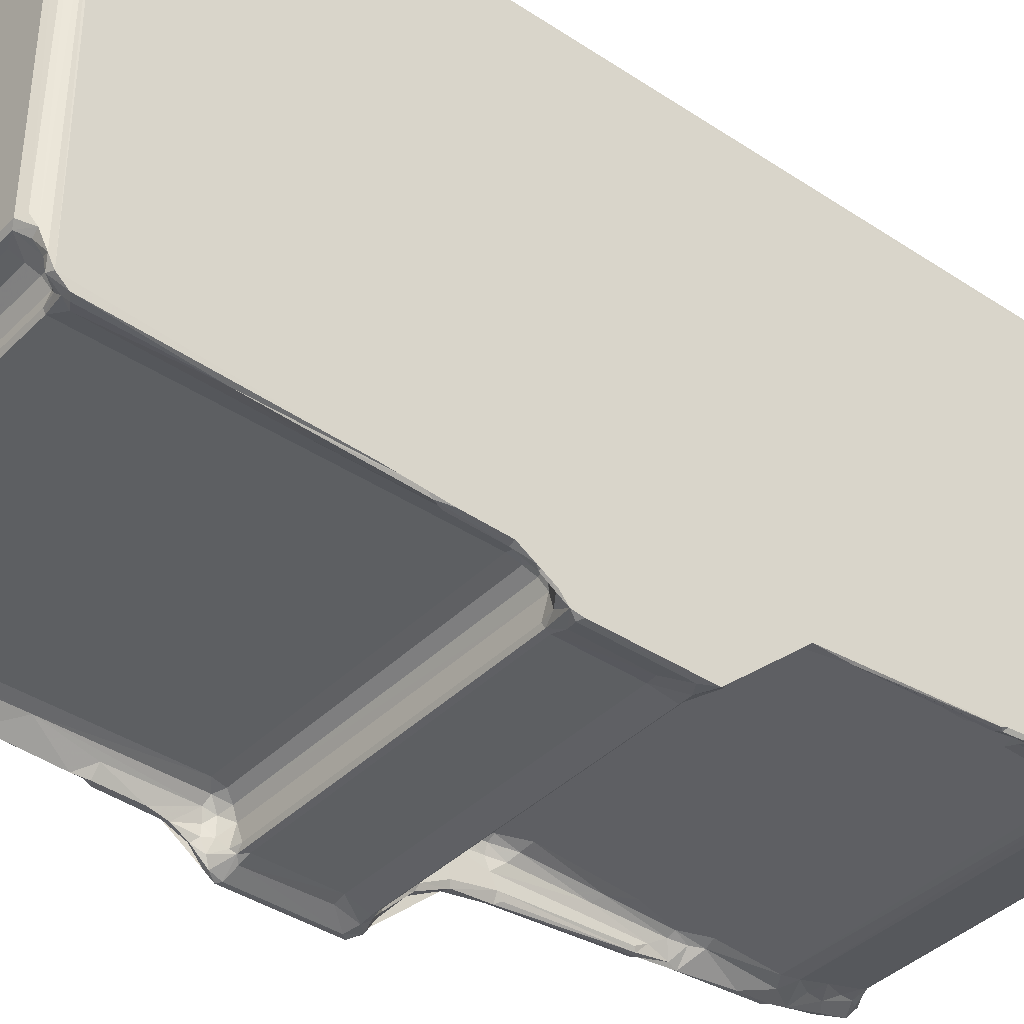
<metadata>
{"format":"obj","ext":"obj","renderer":"f3d","projection":"perspective","resolution":1024,"background":"white","views":[{"elev":-39.5,"azim":-129.5,"up":"+Y"}]}
</metadata>
<code>
v -0.1157 -0.05699 -0.2735
v -0.1154 -0.05041 -0.2767
v -0.1153 -0.06218 -0.2668
v -0.1114 -0.05566 -0.2746
v -0.1135 -0.03968 -0.2804
v -0.1114 -0.04903 -0.276
v -0.1059 -0.04425 -0.2696
v -0.1089 -0.04128 -0.2796
v -0.1112 -0.06219 -0.264
v -0.1045 -0.05915 -0.26
v -0.1089 -0.05913 -0.2664
v -0.1047 -0.05494 -0.2668
v -0.1157 -0.06274 -0.1082
v -0.113 -0.06493 -0.2015
v -0.1154 -0.06685 -0.118
v -0.111 -0.03296 -0.2834
v -0.1037 -0.03646 -0.2846
v -0.1067 -0.03412 -0.2862
v -0.1067 0.1738 -0.2862
v -0.0953 -0.05647 -0.2638
v -0.0952 -0.05388 -0.2649
v -0.09972 -0.04929 -0.265
v -0.09739 -0.04286 -0.2683
v -0.1024 -0.0585 -0.1589
v 0.08862 -0.05647 -0.2638
v 0.09326 -0.04929 -0.265
v 0.09339 -0.05386 -0.265
v 0.09173 -0.04285 -0.2683
v -0.09518 -0.03654 -0.2809
v -0.0952 -0.03861 -0.2738
v 0.1 -0.03411 -0.2862
v -0.1134 -0.06657 -0.166
v -0.1157 -0.06906 -0.1038
v -0.1137 -0.06879 -0.1131
v -0.1113 -0.06897 -0.1068
v -0.1157 -0.06979 -0.07736
v -0.1118 -0.07028 -0.07708
v -0.1072 -0.06268 -0.105
v -0.1155 -0.0742 -0.0634
v -0.1142 -0.07399 -0.06658
v -0.1121 -0.07492 -0.06361
v -0.108 -0.06572 -0.05425
v -0.1146 -0.08689 -0.05119
v -0.1157 -0.08903 -0.0451
v -0.1135 -0.08174 -0.05675
v -0.1041 -0.0807 -0.0499
v -0.1122 -0.0893 -0.04644
v -0.1035 -0.08577 -0.04289
v -0.1084 -0.07514 -0.05377
v -0.107 -0.0626 -0.06231
v -0.1121 -0.08944 0.01133
v -0.1157 -0.08886 0.02052
v -0.1027 -0.08557 0.0003828
v -0.1041 -0.08766 0.01673
v -0.1157 0.2111 0.3085
v -0.1157 -0.04457 0.07001
v -0.0952 -0.05647 -0.06495
v 0.08856 -0.05647 -0.06495
v -0.09631 -0.08326 -0.04724
v -0.09531 -0.08383 -0.04403
v -0.09522 -0.0805 -0.04821
v -0.09965 -0.06899 -0.04825
v -0.1023 -0.05846 -0.06495
v -0.1046 -0.06296 -0.0533
v -0.0952 -0.05846 -0.05718
v -0.09739 -0.06263 -0.0516
v -0.09519 -0.08387 0.002297
v -0.0958 -0.08674 0.01762
v 0.08856 -0.0805 -0.04821
v 0.08856 -0.08383 -0.04405
v 0.09168 -0.06262 -0.05162
v 0.09334 -0.08328 -0.04724
v 0.09313 -0.06897 -0.04825
v 0.08856 -0.05846 -0.05718
v 0.09019 -0.08671 0.01765
v -0.1118 -0.08463 0.02555
v -0.1153 -0.07455 0.03234
v -0.1075 -0.07719 0.02712
v -0.111 -0.07273 0.03264
v -0.1072 -0.0643 0.02919
v -0.1099 -0.06083 0.03961
v -0.1071 -0.0529 0.0339
v -0.1098 -0.04102 0.0412
v -0.1072 -0.03793 0.03588
v -0.1154 -0.05536 0.04964
v -0.1112 -0.05643 0.04772
v -0.1099 -0.05092 0.05172
v -0.1117 -0.04581 0.06755
v -0.1099 -0.04227 0.06779
v -0.1154 -0.04115 0.09365
v -0.1134 -0.04242 0.09397
v -0.1099 -0.03707 0.0941
v -0.1117 -0.04065 0.09671
v -0.1099 -0.03025 0.04736
v -0.1064 -0.02349 0.04202
v -0.1097 -0.02377 0.06514
v -0.1077 -0.02337 0.05571
v -0.1066 -0.01779 0.06331
v -0.1099 -0.02941 0.08606
v -0.1093 -0.02285 0.08602
v -0.1065 -0.01814 0.08966
v -0.1068 -0.0224 0.09361
v -0.1155 -0.03604 0.1749
v -0.1157 -0.03382 0.179
v -0.1136 -0.03618 0.1771
v -0.1114 -0.03615 0.1731
v -0.1098 -0.03406 0.171
v -0.1097 -0.02983 0.1789
v -0.1072 -0.02444 0.155
v -0.1066 -0.02495 0.1945
v -0.1117 -0.03335 0.1897
v -0.1155 -0.0297 0.2534
v -0.1133 -0.03277 0.2193
v -0.107 -0.02854 0.1989
v -0.1157 -0.02751 0.2577
v -0.1076 -0.02941 0.2191
v -0.1023 -0.07997 0.02317
v -0.0961 -0.0848 0.01974
v -0.1022 -0.06402 0.02583
v -0.09543 -0.05839 0.02656
v -0.1016 -0.05597 0.02909
v -0.1025 -0.03888 0.03254
v -0.09568 -0.02825 0.03434
v 0.09189 -0.02821 0.03436
v -0.1012 -0.02992 0.03536
v -0.09521 -0.02276 0.03899
v -0.0992 -0.01942 0.04534
v -0.1014 -0.01866 0.0577
v -0.09489 -0.01752 0.05669
v -0.09616 -0.01536 0.06513
v -0.1021 -0.01532 0.06767
v -0.1016 -0.01827 0.09528
v -0.09459 -0.01651 0.09774
v -0.1018 -0.01575 0.08604
v -0.09481 -0.0149 0.07304
v 0.08819 -0.01676 0.1015
v 0.09482 -0.01491 0.0731
v -0.1024 -0.02157 0.1603
v -0.09605 -0.02155 0.175
v -0.1019 -0.02244 0.1888
v -0.0948 -0.02314 0.1992
v -0.1013 -0.02494 0.2003
v -0.1033 -0.02741 0.2386
v -0.09542 -0.0259 0.2422
v 0.09554 -0.02245 0.1887
v 0.08934 -0.02071 0.1621
v 0.08901 -0.02613 0.2461
v -0.1134 -0.0301 0.2541
v -0.1157 -0.02238 0.286
v -0.11 -0.02596 0.2666
v -0.1157 -0.01623 0.3062
v -0.1134 -0.02276 0.2861
v -0.1042 -0.01966 0.285
v -0.1128 -0.01805 0.3031
v -0.1002 -0.01286 0.2994
v -0.1123 -0.01303 0.3096
v -0.1154 -0.009202 0.3122
v -0.1136 -0.00314 0.3136
v -0.1026 -0.006516 0.3074
v -0.1103 0.2124 0.3114
v -0.09638 -0.02483 0.2577
v -0.0952 -0.02588 0.2498
v -0.09849 -0.02022 0.2748
v -0.0949 -0.01467 0.2949
v -0.09674 -0.01026 0.3033
v -0.0952 -0.007002 0.3053
v -0.0952 -0.002463 0.3064
v -0.09518 0.2112 0.3064
v 0.08801 -0.02017 0.2749
v -0.1154 0.1766 -0.2768
v -0.1122 0.1698 -0.2824
v -0.1157 0.2087 -0.2752
v -0.1128 0.18 -0.2787
v -0.1099 0.1784 -0.2825
v -0.1033 0.178 -0.2846
v -0.1081 0.1819 -0.2782
v -0.1131 0.2064 -0.2768
v -0.1049 0.1825 -0.2694
v -0.1115 0.1884 -0.2771
v -0.1067 0.1878 -0.2693
v -0.1075 0.21 -0.2696
v -0.1126 0.2128 -0.2693
v -0.1154 0.2139 -0.2642
v -0.1018 0.1801 -0.2809
v -0.1018 0.1801 -0.275
v -0.1018 0.1869 -0.2661
v -0.0952 0.1935 -0.2649
v -0.1023 0.2113 -0.2661
v -0.0952 0.2113 -0.2649
v -0.09926 0.2137 -0.264
v -0.1017 0.2139 -0.1675
v 0.0926 0.2138 -0.1406
v 0.09816 0.1823 -0.2696
v 0.09898 0.2137 -0.264
v 0.1088 0.2139 -0.2615
v 0.08856 0.1869 -0.2661
v -0.1132 0.2138 -0.01044
v -0.1154 0.2136 0.3019
v 0.1066 0.2138 -0.0377
v -0.1131 0.2137 0.08963
v -0.1131 0.2137 0.2014
v 0.1066 0.2137 0.184
v -0.1135 0.2112 0.3138
v -0.1154 0.2136 0.3123
v -0.1036 0.2135 0.3052
v -0.1023 0.2112 0.3073
v 0.09677 0.2136 0.3052
v 0.09678 -0.05872 -0.2632
v 0.1061 -0.0599 -0.2703
v 0.1019 -0.05601 -0.27
v 0.1047 -0.06237 -0.2619
v 0.09966 -0.0442 -0.2719
v 0.09607 -0.05863 -0.2027
v 0.08854 -0.03655 -0.2809
v 0.09299 -0.03866 -0.2738
v 0.09346 -0.03649 -0.2846
v 0.09912 -0.03836 -0.283
v 0.1052 -0.03925 -0.2803
v 0.1 0.1736 -0.2862
v 0.1053 -0.05484 -0.2756
v 0.1083 -0.05181 -0.2765
v 0.1079 -0.05616 -0.2736
v 0.1047 -0.0474 -0.2762
v 0.1091 -0.04884 -0.2731
v 0.109 -0.062 -0.2641
v 0.1064 -0.06467 -0.2077
v 0.1091 -0.06267 -0.1067
v 0.1068 -0.03172 -0.2805
v 0.1044 -0.0296 -0.2834
v 0.1088 -0.03376 -0.2768
v 0.1088 0.1859 -0.2768
v 0.1091 0.2109 -0.2724
v 0.1091 0.1318 -0.1372
v 0.09578 -0.05853 -0.1441
v 0.1006 -0.06266 -0.1091
v 0.08859 -0.08387 0.00247
v 0.09643 -0.08567 -0.04405
v 0.09571 -0.08053 -0.04942
v 0.1055 -0.0893 -0.04499
v 0.106 -0.08629 -0.05168
v 0.104 -0.08109 -0.05471
v 0.1008 -0.07414 -0.05295
v 0.09578 -0.05869 -0.05953
v 0.1004 -0.0625 -0.06056
v 0.09917 -0.06472 -0.0539
v 0.09551 -0.08542 0.002638
v 0.1056 -0.08946 0.01486
v 0.09824 -0.08712 0.01815
v 0.1068 -0.06671 -0.1619
v 0.1088 -0.06697 -0.1117
v 0.1091 -0.04556 0.06725
v 0.1056 -0.06905 -0.1096
v 0.1051 -0.06992 -0.08367
v 0.109 -0.06898 -0.1068
v 0.109 -0.07 -0.07386
v 0.1069 -0.06846 -0.1185
v 0.1057 -0.072 -0.07181
v 0.1031 -0.06865 -0.05841
v 0.1036 -0.0744 -0.05833
v 0.1063 -0.07737 -0.06151
v 0.1089 -0.07544 -0.06058
v 0.1091 -0.08472 -0.05229
v 0.1088 -0.08903 -0.04666
v 0.1091 -0.08899 0.0187
v 0.1091 0.07948 -0.04376
v 0.1091 0.02976 0.03445
v 0.08821 -0.06528 0.02478
v 0.08819 -0.08488 0.01972
v 0.08858 -0.03998 0.03131
v 0.09563 -0.0848 0.02186
v 0.1008 -0.07902 0.02656
v 0.1051 -0.08521 0.02532
v 0.09789 -0.06624 0.0259
v 0.0949 -0.06059 0.02793
v 0.1007 -0.05804 0.03306
v 0.09578 -0.0426 0.03134
v 0.1005 -0.03902 0.03552
v 0.08857 -0.02276 0.03899
v 0.08931 -0.01754 0.05647
v 0.0943 -0.01541 0.065
v 0.08856 -0.01943 0.04526
v 0.09517 -0.0157 0.08533
v 0.09493 -0.035 0.03439
v 0.09921 -0.02502 0.03973
v 0.09954 -0.02338 0.0429
v 0.09542 -0.01907 0.05536
v 0.1009 -0.02301 0.05556
v 0.1005 -0.0181 0.06383
v 0.09591 -0.01883 0.1001
v 0.1007 -0.02315 0.09663
v 0.09976 -0.01802 0.08508
v 0.09582 -0.02091 0.1481
v 0.1006 -0.02411 0.144
v 0.08836 -0.02353 0.2053
v 0.1 -0.0248 0.1879
v 0.09824 -0.02535 0.1985
v 0.09515 -0.02541 0.2064
v 0.1068 -0.03418 0.1991
v 0.1055 -0.03133 0.2343
v 0.1089 -0.08327 0.02703
v 0.1086 -0.0741 0.03271
v 0.1045 -0.07178 0.03342
v 0.1032 -0.06084 0.03957
v 0.1031 -0.04089 0.04093
v 0.1046 -0.05497 0.05003
v 0.1032 -0.05058 0.05204
v 0.1088 -0.05541 0.04938
v 0.1051 -0.04531 0.06942
v 0.1032 -0.04217 0.06784
v 0.1033 -0.03723 0.09348
v 0.1067 -0.04239 0.09414
v 0.1048 -0.04036 0.0976
v 0.109 -0.04171 0.09081
v 0.1032 -0.03012 0.04692
v 0.1031 -0.02385 0.065
v 0.1032 -0.02935 0.08926
v 0.1026 -0.02282 0.08585
v 0.1088 -0.03611 0.1731
v 0.1046 -0.036 0.1732
v 0.1091 -0.03364 0.1794
v 0.1032 -0.03402 0.1709
v 0.1067 -0.03631 0.1757
v 0.1031 -0.02981 0.179
v 0.1049 -0.03298 0.1927
v 0.1088 -0.02986 0.2524
v 0.1091 -0.02754 0.2569
v 0.08801 -0.02491 0.2571
v 0.08892 -0.01403 0.2972
v 0.09338 -0.007159 0.3053
v 0.08856 -0.002458 0.3064
v 0.09749 -0.02757 0.2516
v 0.1067 -0.02741 0.266
v 0.09674 -0.02241 0.2703
v 0.09962 -0.02106 0.2822
v 0.09055 -0.01033 0.3033
v 0.09578 -0.01635 0.2906
v 0.09772 -0.01493 0.2998
v 0.09563 -0.00247 0.3073
v 0.1026 -0.01345 0.3065
v 0.1041 -0.002702 0.3117
v 0.08856 0.2112 0.3064
v 0.1065 -0.02996 0.2542
v 0.109 -0.02244 0.2853
v 0.1063 -0.02254 0.2872
v 0.1075 -0.01776 0.3051
v 0.109 -0.01042 0.3118
v 0.1061 -0.01006 0.312
v 0.1068 -0.0001991 0.3138
v 0.0887 0.2113 -0.2649
v 0.09509 0.1801 -0.275
v 0.09512 0.1801 -0.2809
v 0.08856 0.1935 -0.2649
v 0.09512 0.178 -0.2846
v 0.1044 0.1781 -0.2834
v 0.1021 0.1827 -0.2796
v 0.09586 0.188 -0.2668
v 0.1004 0.1856 -0.2699
v 0.0957 0.211 -0.266
v 0.1005 0.2091 -0.2693
v 0.1068 0.1739 -0.2805
v 0.1052 0.1888 -0.2781
v 0.1052 0.2069 -0.2762
v 0.1088 0.2059 -0.2762
v 0.1091 0.2112 0.003546
v 0.1066 0.2138 0.05993
v 0.1088 0.2135 0.3122
v 0.1091 0.2111 0.3084
v 0.09592 0.2108 0.3074
v 0.1069 0.2136 0.3136
f 1 4 3
f 1 2 4
f 2 6 4
f 6 8 7
f 2 8 6
f 2 5 8
f 9 11 10
f 9 3 11
f 4 12 11
f 3 4 11
f 4 7 12
f 4 6 7
f 3 13 1
f 3 15 13
f 3 14 15
f 9 10 14
f 3 9 14
f 5 17 8
f 5 18 17
f 5 16 18
f 16 19 18
f 11 20 10
f 11 12 20
f 20 12 21
f 12 7 22
f 12 22 21
f 22 7 23
f 14 10 24
f 10 20 24
f 20 21 25
f 21 22 26
f 22 23 26
f 25 21 27
f 21 26 27
f 26 23 28
f 8 17 7
f 17 30 7
f 17 29 30
f 7 30 23
f 17 18 31
f 30 28 23
f 15 14 32
f 33 37 36
f 33 34 37
f 34 35 37
f 15 32 34
f 34 32 38
f 15 33 13
f 15 34 33
f 34 38 35
f 36 40 39
f 36 37 40
f 37 42 41
f 40 37 41
f 43 44 39
f 43 39 45
f 45 46 43
f 44 43 47
f 47 43 48
f 39 41 45
f 39 40 41
f 41 49 45
f 45 49 46
f 41 42 49
f 39 44 36
f 35 38 37
f 37 38 50
f 37 50 42
f 47 48 51
f 44 47 51
f 44 51 52
f 51 48 53
f 51 53 54
f 44 52 36
f 13 33 1
f 1 36 55
f 33 36 1
f 14 24 32
f 24 20 57
f 32 24 38
f 20 58 57
f 43 59 48
f 43 46 59
f 59 60 48
f 59 46 61
f 49 62 46
f 49 42 62
f 46 62 61
f 38 24 50
f 50 24 63
f 24 57 63
f 50 63 64
f 50 64 42
f 63 65 64
f 63 57 65
f 64 65 66
f 42 64 62
f 62 64 66
f 48 60 53
f 53 60 67
f 53 67 54
f 54 67 68
f 59 61 69
f 59 70 60
f 61 62 69
f 65 71 66
f 62 66 71
f 57 58 65
f 59 72 70
f 59 69 72
f 69 62 73
f 58 74 65
f 65 74 71
f 62 71 73
f 60 70 67
f 67 75 68
f 51 54 52
f 52 54 76
f 52 76 77
f 78 79 76
f 77 76 79
f 78 80 79
f 52 56 36
f 79 80 81
f 80 82 81
f 82 83 81
f 82 84 83
f 77 85 52
f 77 86 85
f 52 85 56
f 79 81 86
f 77 79 86
f 81 87 86
f 81 83 87
f 85 88 56
f 86 87 88
f 85 86 88
f 87 83 89
f 87 89 88
f 56 91 90
f 56 88 91
f 88 92 91
f 88 89 92
f 91 92 93
f 84 94 83
f 84 95 94
f 83 94 96
f 83 96 89
f 94 95 97
f 94 97 96
f 97 98 96
f 89 96 99
f 89 99 92
f 96 101 100
f 96 98 101
f 96 100 99
f 99 100 102
f 100 101 102
f 36 56 55
f 90 103 56
f 90 91 103
f 103 104 56
f 103 91 105
f 91 93 105
f 93 107 106
f 93 92 107
f 105 93 106
f 92 99 108
f 92 108 107
f 99 109 108
f 99 102 109
f 108 109 110
f 103 105 104
f 107 108 106
f 106 108 111
f 105 106 111
f 104 105 112
f 112 105 113
f 111 108 110
f 111 110 114
f 105 114 113
f 105 111 114
f 112 115 104
f 113 114 116
f 76 117 78
f 76 118 117
f 54 118 76
f 54 68 118
f 78 119 80
f 78 117 119
f 117 120 119
f 117 118 120
f 80 121 82
f 80 119 121
f 119 120 121
f 82 121 122
f 82 122 84
f 121 120 122
f 122 120 123
f 120 124 123
f 118 124 120
f 84 125 95
f 84 122 125
f 122 123 125
f 125 126 95
f 125 123 126
f 95 128 97
f 95 127 128
f 95 126 127
f 127 129 128
f 97 128 98
f 128 129 130
f 98 128 131
f 128 130 131
f 102 101 132
f 132 134 133
f 132 101 134
f 98 131 101
f 131 130 135
f 101 131 134
f 131 135 134
f 123 124 126
f 130 137 135
f 102 138 109
f 102 132 138
f 132 133 138
f 138 133 139
f 109 138 110
f 110 138 140
f 138 139 140
f 140 141 110
f 114 110 142
f 114 142 116
f 142 110 141
f 116 142 143
f 142 144 143
f 142 141 144
f 133 146 139
f 139 145 140
f 140 145 141
f 113 116 143
f 112 113 148
f 113 143 148
f 112 148 115
f 115 148 149
f 104 115 56
f 149 148 152
f 148 153 152
f 148 150 153
f 149 152 151
f 151 152 154
f 152 155 154
f 151 154 156
f 154 155 156
f 157 156 158
f 151 156 157
f 159 158 156
f 115 55 56
f 115 149 55
f 149 151 55
f 159 160 158
f 143 161 148
f 143 162 161
f 143 144 162
f 148 161 150
f 150 161 163
f 150 163 153
f 152 153 155
f 153 164 155
f 153 163 164
f 156 165 159
f 155 165 156
f 165 166 159
f 159 166 167
f 141 147 144
f 161 169 163
f 163 169 164
f 2 1 170
f 2 170 5
f 16 5 171
f 16 171 19
f 170 1 172
f 170 171 5
f 170 173 171
f 171 174 19
f 174 176 175
f 174 173 176
f 174 171 173
f 174 175 19
f 170 177 173
f 170 172 177
f 176 179 178
f 173 179 176
f 173 177 179
f 178 179 180
f 179 177 181
f 172 182 177
f 179 181 180
f 172 183 182
f 177 182 181
f 18 19 31
f 175 176 184
f 176 185 184
f 176 178 185
f 178 180 186
f 180 181 186
f 181 188 186
f 186 189 187
f 186 188 189
f 182 183 190
f 181 190 188
f 181 182 190
f 188 190 189
f 185 178 193
f 178 186 193
f 190 195 194
f 190 183 195
f 189 190 194
f 193 186 196
f 186 187 196
f 183 191 195
f 191 192 195
f 1 55 172
f 172 55 183
f 183 197 191
f 183 198 197
f 55 198 183
f 191 197 192
f 192 197 199
f 198 200 197
f 198 201 200
f 200 201 202
f 151 157 55
f 157 158 203
f 203 158 160
f 157 203 204
f 55 157 204
f 55 204 198
f 204 205 198
f 160 205 204
f 203 160 204
f 160 159 206
f 159 167 206
f 206 167 168
f 160 206 205
f 206 168 205
f 198 205 207
f 25 27 208
f 208 210 209
f 208 27 210
f 27 26 210
f 26 212 210
f 26 28 212
f 25 208 213
f 208 211 213
f 17 214 29
f 29 215 30
f 29 214 215
f 30 215 28
f 17 216 214
f 17 31 216
f 216 31 217
f 214 216 215
f 217 31 218
f 216 212 215
f 216 217 212
f 215 212 28
f 220 209 210
f 220 222 209
f 220 221 222
f 220 210 223
f 220 223 221
f 223 212 217
f 223 218 221
f 223 217 218
f 221 224 222
f 211 208 209
f 211 209 225
f 209 222 225
f 211 225 226
f 223 210 212
f 222 224 225
f 225 224 227
f 226 213 211
f 218 31 228
f 31 229 228
f 221 230 224
f 218 230 221
f 218 228 230
f 31 219 229
f 230 231 224
f 228 231 230
f 231 232 224
f 25 213 234
f 25 58 20
f 25 234 58
f 67 236 75
f 67 70 236
f 72 237 70
f 72 69 238
f 72 239 237
f 72 240 239
f 72 241 240
f 72 238 241
f 69 73 238
f 238 242 241
f 238 73 242
f 58 234 243
f 234 244 243
f 234 235 244
f 58 243 74
f 74 243 71
f 243 245 71
f 243 244 245
f 73 245 242
f 73 71 245
f 70 237 236
f 236 237 246
f 246 237 247
f 236 248 75
f 236 246 248
f 246 247 248
f 226 249 213
f 225 227 250
f 226 225 250
f 226 250 249
f 249 234 213
f 227 224 251
f 252 254 253
f 254 252 250
f 252 253 235
f 253 254 255
f 249 256 234
f 249 250 256
f 256 235 234
f 256 252 235
f 256 250 252
f 250 227 254
f 253 255 257
f 257 259 258
f 257 260 259
f 257 261 260
f 257 255 261
f 240 260 262
f 240 241 260
f 262 260 261
f 239 240 263
f 263 240 262
f 260 241 259
f 241 242 259
f 259 242 258
f 261 255 262
f 253 244 235
f 253 257 244
f 257 258 244
f 254 227 255
f 255 227 251
f 258 245 244
f 258 242 245
f 262 255 251
f 239 247 237
f 239 263 247
f 263 262 264
f 247 263 264
f 262 251 264
f 224 233 265
f 224 265 266
f 224 266 251
f 68 268 118
f 267 269 118
f 118 269 124
f 68 75 268
f 268 267 118
f 75 270 268
f 75 248 270
f 270 272 271
f 248 272 270
f 268 273 267
f 268 270 273
f 270 271 273
f 267 273 274
f 274 273 275
f 267 276 269
f 267 274 276
f 274 275 276
f 276 275 277
f 124 278 126
f 126 278 127
f 127 279 129
f 129 280 130
f 278 281 127
f 127 281 279
f 129 279 280
f 130 280 137
f 133 282 136
f 133 134 282
f 137 282 135
f 135 282 134
f 269 276 283
f 269 283 124
f 276 277 283
f 283 284 124
f 283 277 284
f 124 284 278
f 278 285 281
f 278 284 285
f 281 286 279
f 281 285 286
f 285 287 286
f 279 286 280
f 286 288 280
f 286 287 288
f 282 289 136
f 289 291 290
f 289 282 291
f 136 289 292
f 289 293 292
f 289 290 293
f 280 288 137
f 137 288 282
f 282 288 291
f 133 136 146
f 145 294 141
f 141 294 147
f 136 292 146
f 146 292 145
f 292 295 145
f 292 293 295
f 139 146 145
f 145 295 296
f 145 297 294
f 145 296 297
f 296 298 297
f 294 297 147
f 248 247 272
f 272 264 300
f 247 264 272
f 272 300 301
f 272 301 302
f 271 272 302
f 271 302 273
f 300 264 301
f 273 302 275
f 302 303 275
f 275 304 277
f 275 303 304
f 302 305 303
f 303 305 306
f 301 307 302
f 301 264 307
f 302 307 305
f 264 251 307
f 303 306 304
f 305 308 306
f 305 251 308
f 305 307 251
f 306 308 309
f 308 310 309
f 308 311 310
f 311 312 310
f 308 313 311
f 308 251 313
f 306 314 304
f 277 314 284
f 277 304 314
f 306 309 314
f 314 309 315
f 284 314 285
f 314 287 285
f 314 315 287
f 287 315 288
f 251 266 313
f 309 316 315
f 309 310 316
f 315 317 288
f 315 316 317
f 316 290 317
f 317 291 288
f 317 290 291
f 311 313 318
f 312 319 310
f 312 311 319
f 318 313 320
f 316 293 290
f 319 321 310
f 310 321 316
f 319 311 322
f 321 323 316
f 311 318 322
f 316 323 293
f 323 295 293
f 313 266 320
f 321 319 323
f 319 324 323
f 319 322 324
f 322 318 320
f 324 322 298
f 324 298 296
f 322 320 298
f 323 324 295
f 324 296 295
f 298 320 325
f 298 299 297
f 162 327 161
f 144 147 162
f 162 147 327
f 169 328 164
f 165 329 166
f 166 329 167
f 329 330 167
f 168 167 330
f 327 169 161
f 147 297 331
f 297 299 331
f 147 331 327
f 327 331 332
f 327 333 169
f 327 332 333
f 169 333 334
f 164 328 155
f 165 335 329
f 155 335 165
f 155 328 335
f 169 336 328
f 169 334 336
f 328 336 337
f 328 337 335
f 329 338 330
f 335 339 329
f 337 339 335
f 329 340 338
f 330 338 341
f 325 320 326
f 298 325 299
f 299 342 331
f 299 325 342
f 342 325 326
f 331 342 332
f 342 326 332
f 332 326 343
f 332 334 333
f 332 344 334
f 332 343 344
f 334 337 336
f 334 345 337
f 334 344 345
f 343 346 345
f 344 343 345
f 345 339 337
f 343 326 346
f 339 347 329
f 339 345 347
f 347 348 340
f 329 347 340
f 345 346 347
f 347 346 348
f 31 19 219
f 187 189 349
f 189 194 349
f 184 185 350
f 175 184 351
f 184 350 351
f 185 193 350
f 196 187 352
f 187 349 352
f 19 175 219
f 175 351 353
f 219 175 353
f 353 355 354
f 353 351 355
f 219 353 354
f 351 193 355
f 351 350 193
f 193 196 356
f 196 352 356
f 193 356 357
f 352 358 356
f 352 349 358
f 356 359 357
f 356 358 359
f 349 194 358
f 358 194 359
f 229 354 228
f 219 354 229
f 224 232 233
f 354 360 228
f 228 360 231
f 360 354 231
f 355 193 361
f 355 361 354
f 361 357 362
f 354 361 231
f 231 363 232
f 361 363 231
f 193 357 361
f 361 362 363
f 362 232 363
f 357 359 362
f 362 359 194
f 194 195 232
f 362 194 232
f 232 195 364
f 192 199 195
f 197 365 199
f 232 364 233
f 364 195 366
f 199 366 195
f 199 365 366
f 233 364 265
f 200 365 197
f 200 202 365
f 265 364 266
f 320 266 367
f 320 367 326
f 364 367 266
f 365 202 366
f 364 366 367
f 330 341 168
f 341 338 368
f 338 340 368
f 201 198 207
f 168 341 205
f 341 207 205
f 201 207 202
f 341 368 207
f 348 346 366
f 326 367 346
f 346 367 366
f 340 348 369
f 368 340 369
f 348 366 369
f 202 207 366
f 207 369 366
f 368 369 207

</code>
